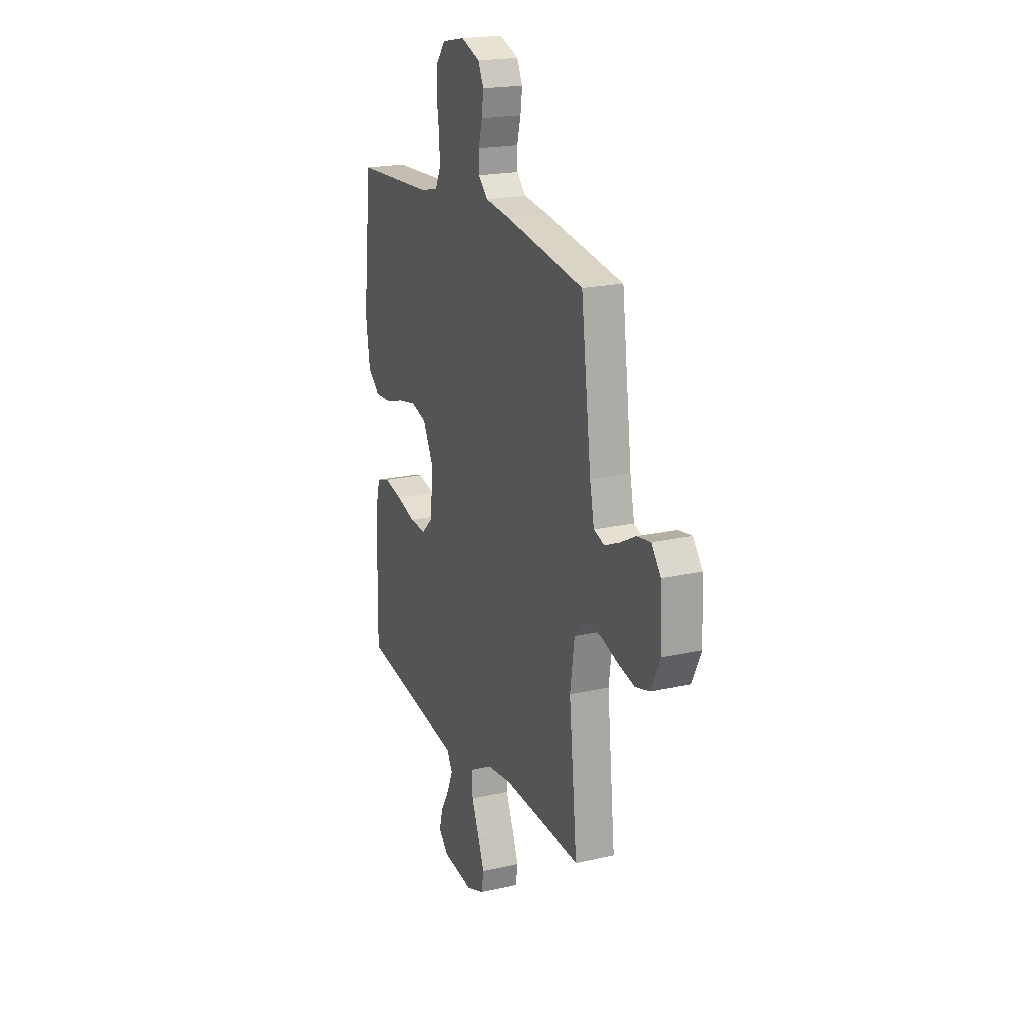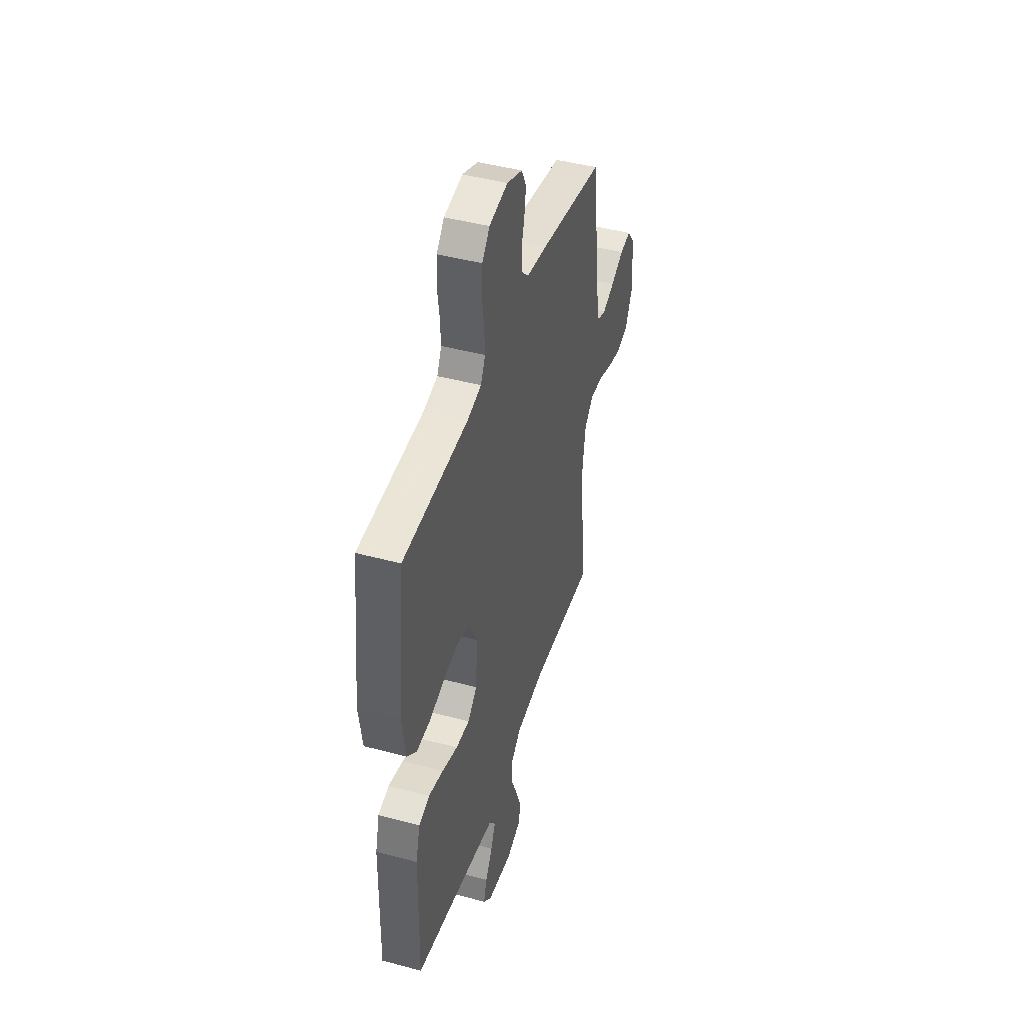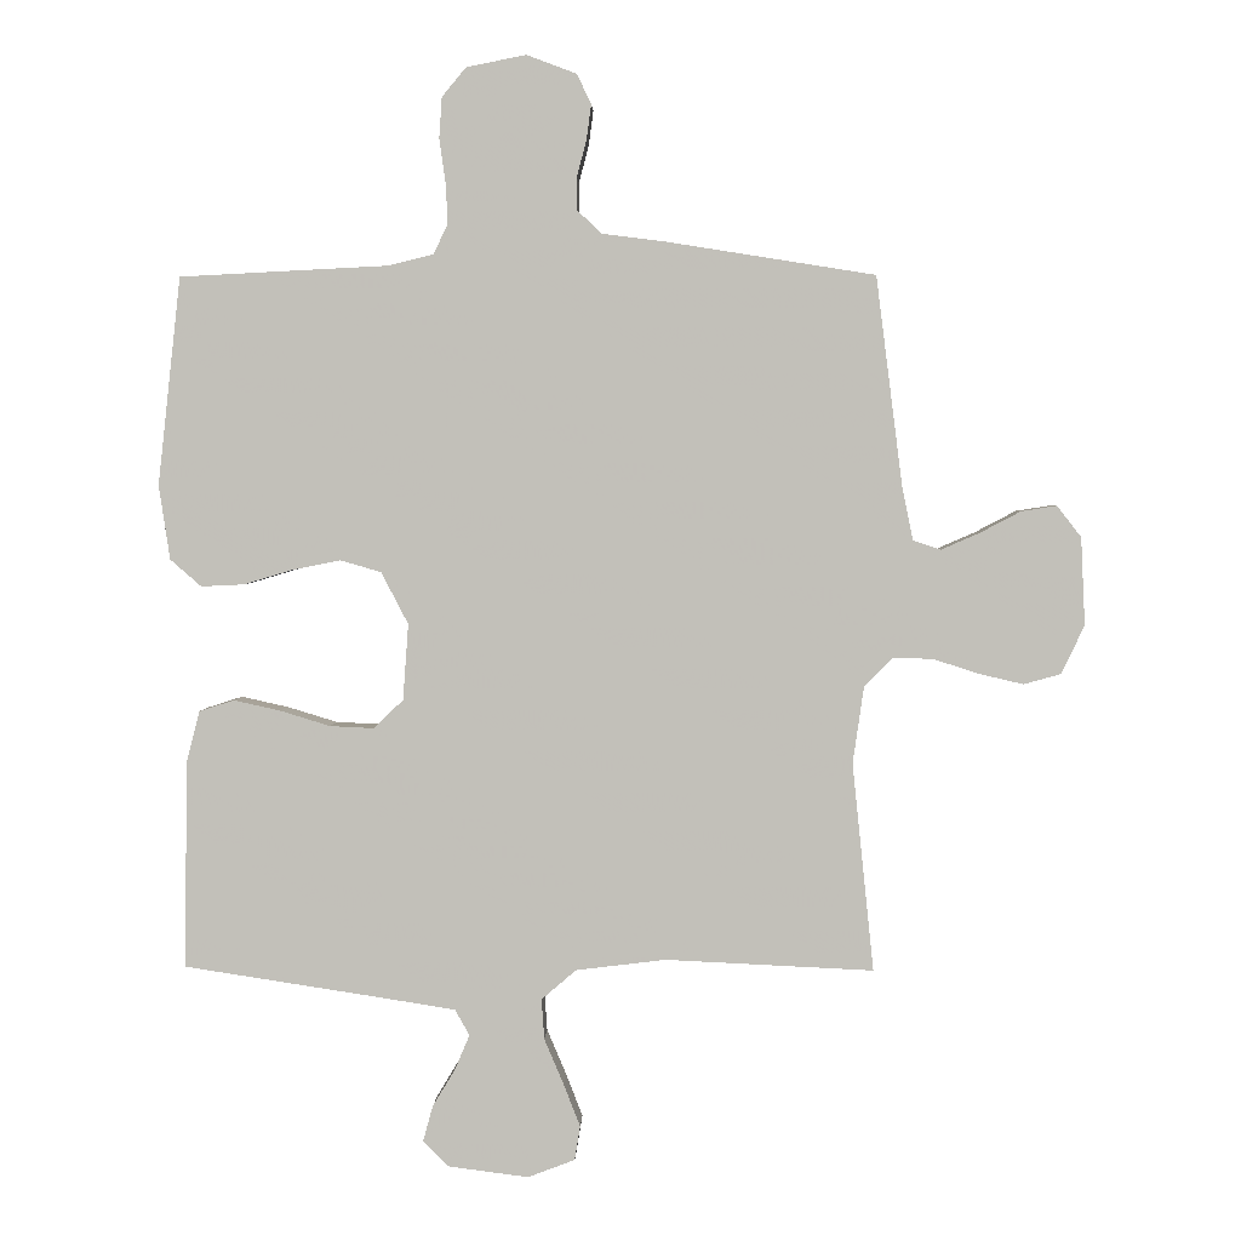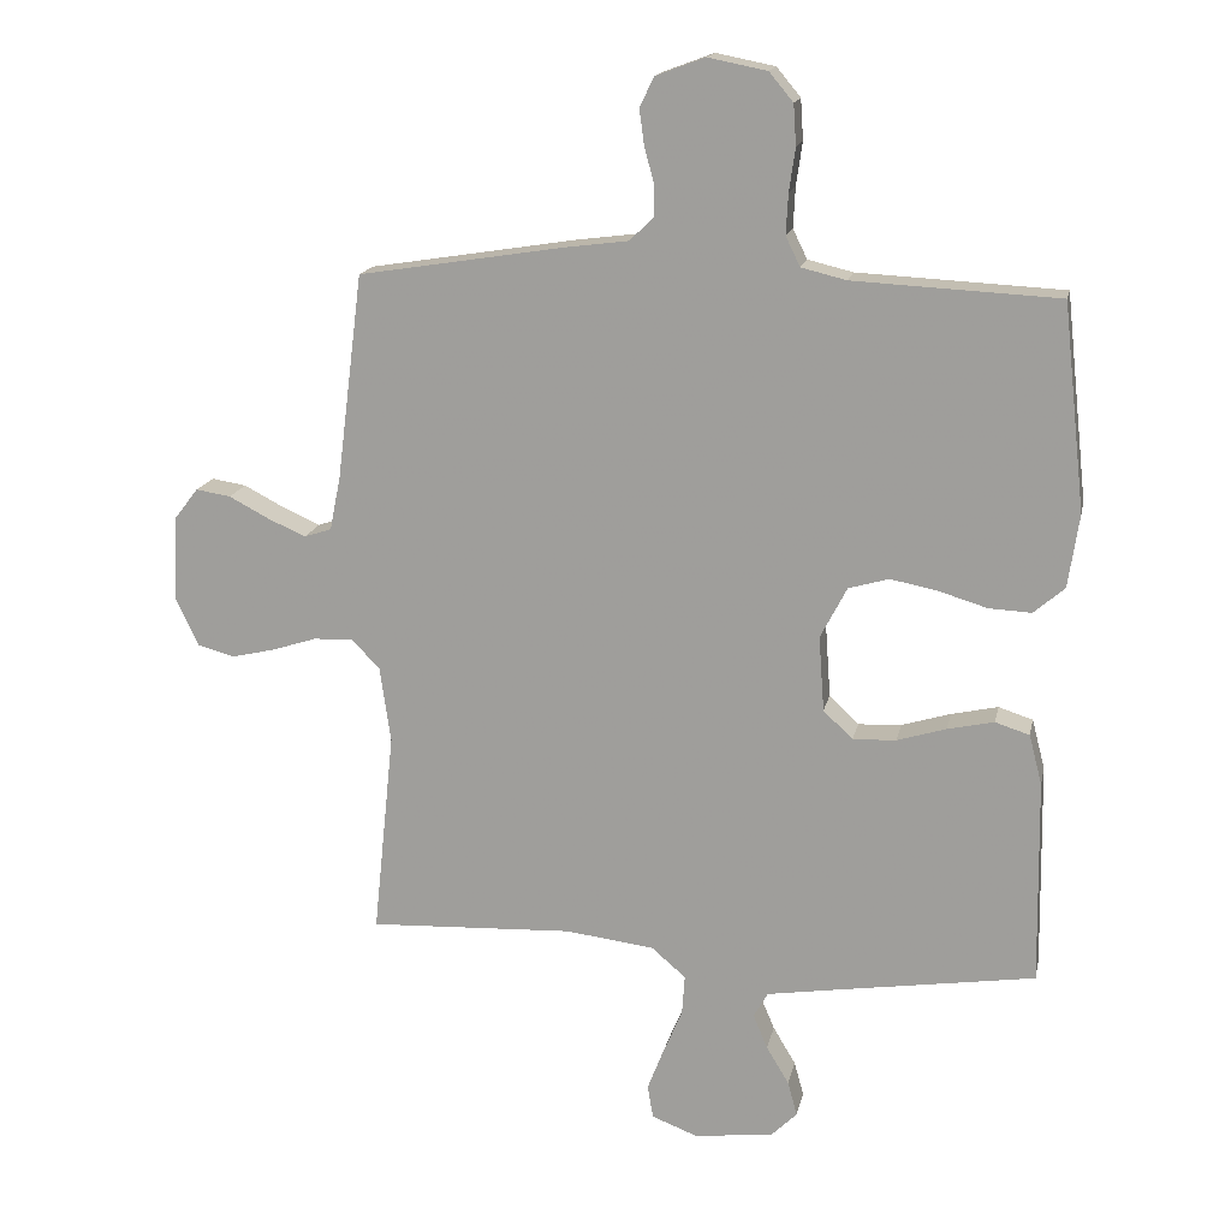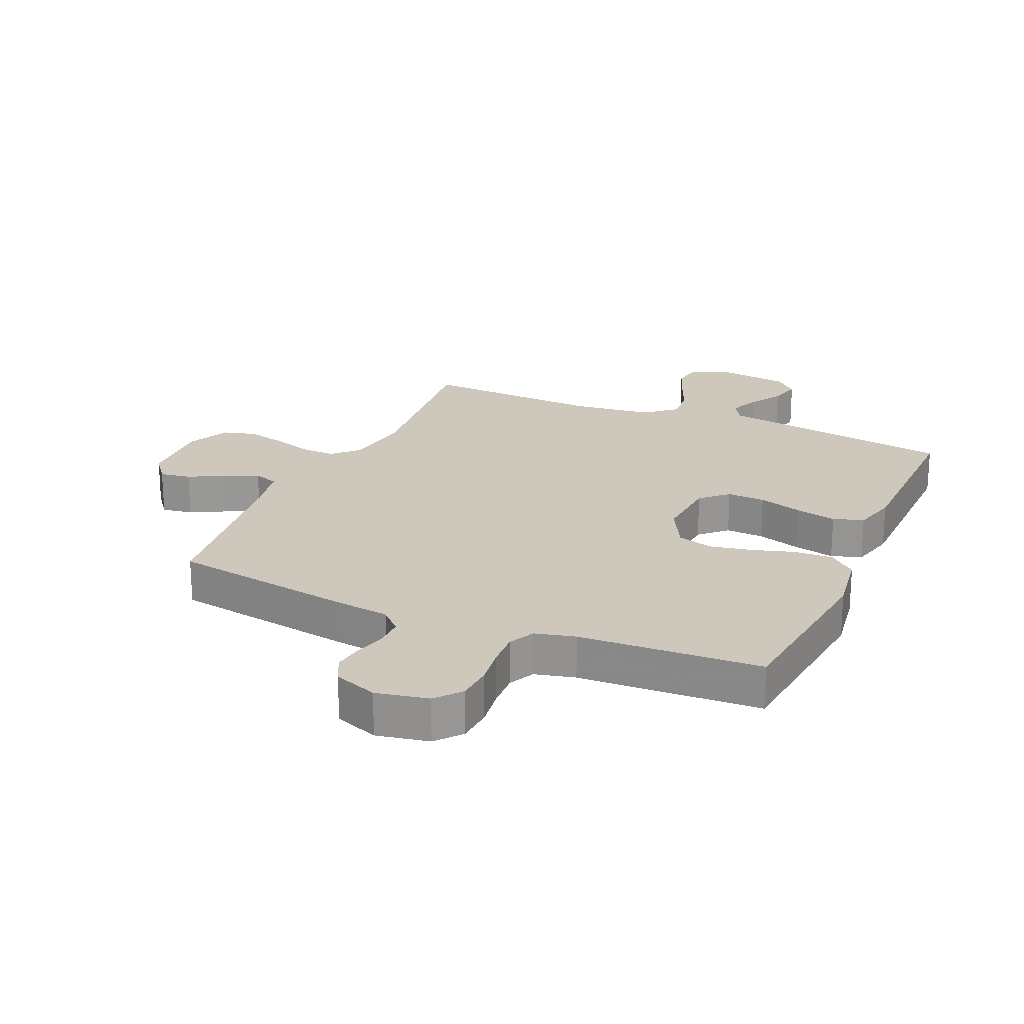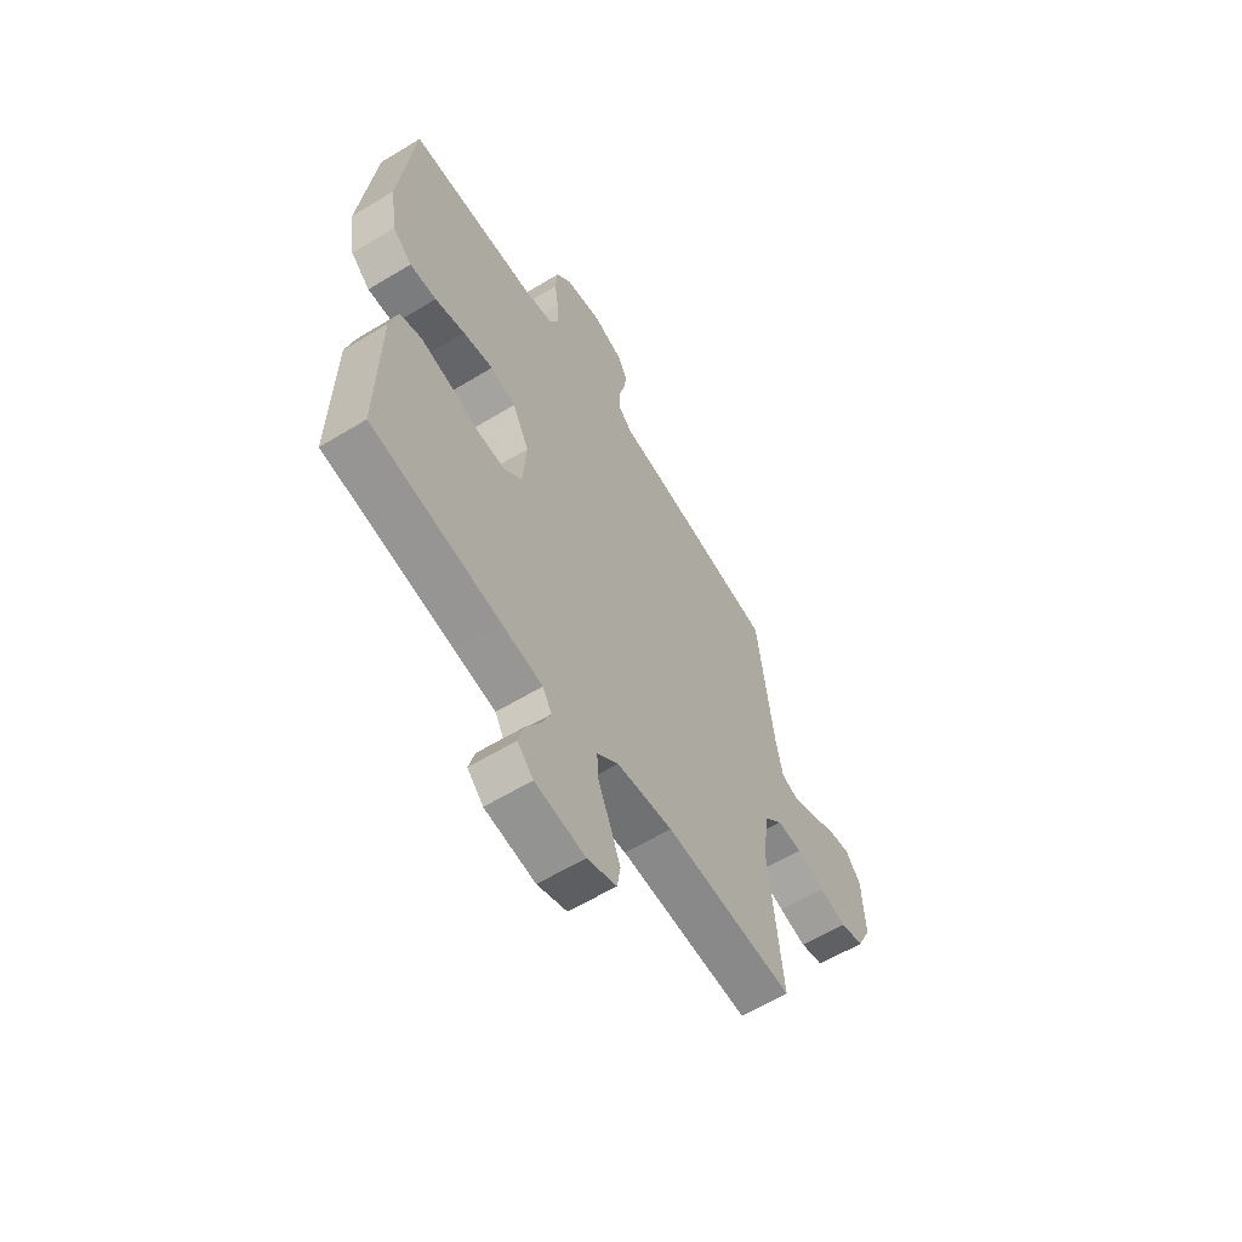
<metadata>
{"format":"obj","ext":"obj","renderer":"f3d","projection":"perspective","resolution":1024,"background":"white","views":[{"elev":20.0,"azim":-112.6,"up":"+Z"},{"elev":44.2,"azim":107.5,"up":"+Z"},{"elev":2.8,"azim":-178.1,"up":"+Z"},{"elev":16.4,"azim":11.7,"up":"+Z"},{"elev":21.9,"azim":23.7,"up":"+Y"},{"elev":-60.9,"azim":121.8,"up":"+Z"}]}
</metadata>
<code>
v -0.5 0.07 -0.5
v -0.469 0.07 -0.2
v -0.485 0.07 -0.089
v -0.526 0.07 -0.047
v -0.584 0.07 -0.049
v -0.649 0.07 -0.07
v -0.713 0.07 -0.085
v -0.767 0.07 -0.07
v -0.8 0.07 0
v -0.794 0.07 0.126
v -0.759 0.07 0.171
v -0.708 0.07 0.163
v -0.649 0.07 0.132
v -0.594 0.07 0.108
v -0.554 0.07 0.121
v -0.538 0.07 0.2
v -0.5 0.07 0.5
v -0.2 0.07 0.548
v -0.107 0.07 0.56
v -0.072 0.07 0.594
v -0.072 0.07 0.64
v -0.086 0.07 0.693
v -0.093 0.07 0.744
v -0.072 0.07 0.787
v 0 0.07 0.814
v 0.086 0.07 0.797
v 0.121 0.07 0.755
v 0.125 0.07 0.696
v 0.116 0.07 0.633
v 0.113 0.07 0.574
v 0.134 0.07 0.531
v 0.2 0.07 0.515
v 0.5 0.07 0.5
v 0.533 0.07 0.2
v 0.517 0.07 0.093
v 0.472 0.07 0.054
v 0.41 0.07 0.057
v 0.34 0.07 0.078
v 0.27 0.07 0.092
v 0.211 0.07 0.075
v 0.172 0.07 0
v 0.18 0.07 -0.11
v 0.223 0.07 -0.151
v 0.286 0.07 -0.148
v 0.358 0.07 -0.126
v 0.426 0.07 -0.111
v 0.476 0.07 -0.127
v 0.495 0.07 -0.2
v 0.5 0.07 -0.5
v 0.2 0.07 -0.546
v 0.106 0.07 -0.561
v 0.085 0.07 -0.598
v 0.106 0.07 -0.648
v 0.139 0.07 -0.703
v 0.153 0.07 -0.754
v 0.116 0.07 -0.791
v 0 0.07 -0.806
v -0.068 0.07 -0.78
v -0.076 0.07 -0.731
v -0.052 0.07 -0.669
v -0.024 0.07 -0.603
v -0.02 0.07 -0.545
v -0.07 0.07 -0.502
v -0.2 0.07 -0.486
v -0.5 0 -0.5
v -0.469 0 -0.2
v -0.485 0 -0.089
v -0.526 0 -0.047
v -0.584 0 -0.049
v -0.649 0 -0.07
v -0.713 0 -0.085
v -0.767 0 -0.07
v -0.8 0 0
v -0.794 0 0.126
v -0.759 0 0.171
v -0.708 0 0.163
v -0.649 0 0.132
v -0.594 0 0.108
v -0.554 0 0.121
v -0.538 0 0.2
v -0.5 0 0.5
v -0.2 0 0.548
v -0.107 0 0.56
v -0.072 0 0.594
v -0.072 0 0.64
v -0.086 0 0.693
v -0.093 0 0.744
v -0.072 0 0.787
v 0 0 0.814
v 0.086 0 0.797
v 0.121 0 0.755
v 0.125 0 0.696
v 0.116 0 0.633
v 0.113 0 0.574
v 0.134 0 0.531
v 0.2 0 0.515
v 0.5 0 0.5
v 0.533 0 0.2
v 0.517 0 0.093
v 0.472 0 0.054
v 0.41 0 0.057
v 0.34 0 0.078
v 0.27 0 0.092
v 0.211 0 0.075
v 0.172 0 0
v 0.18 0 -0.11
v 0.223 0 -0.151
v 0.286 0 -0.148
v 0.358 0 -0.126
v 0.426 0 -0.111
v 0.476 0 -0.127
v 0.495 0 -0.2
v 0.5 0 -0.5
v 0.2 0 -0.546
v 0.106 0 -0.561
v 0.085 0 -0.598
v 0.106 0 -0.648
v 0.139 0 -0.703
v 0.153 0 -0.754
v 0.116 0 -0.791
v 0 0 -0.806
v -0.068 0 -0.78
v -0.076 0 -0.731
v -0.052 0 -0.669
v -0.024 0 -0.603
v -0.02 0 -0.545
v -0.07 0 -0.502
v -0.2 0 -0.486
f 59 60 61
f 58 59 61
f 57 58 61
f 56 57 61
f 55 56 61
f 54 55 61
f 53 54 61
f 52 53 61 62
f 51 52 62 63
f 48 49 50
f 47 48 50
f 46 47 50
f 45 46 50
f 44 45 50
f 50 51 63
f 44 50 63
f 43 44 63
f 36 37 38
f 35 36 38
f 34 35 38
f 33 34 38
f 32 33 38
f 31 32 38 39
f 30 31 39 40
f 27 28 29
f 26 27 29
f 25 26 29
f 24 25 29
f 23 24 29
f 22 23 29
f 21 22 29
f 20 21 29 30
f 30 40 41
f 20 30 41
f 19 20 41
f 19 41 42
f 18 19 42
f 17 18 42
f 16 17 42
f 11 12 13
f 10 11 13
f 9 10 13
f 8 9 13
f 7 8 13
f 6 7 13
f 5 6 13
f 4 5 13 14
f 3 4 14 15
f 64 1 2
f 64 2 3
f 43 63 64
f 42 43 64
f 16 42 64
f 15 16 64
f 3 15 64
f 125 124 123
f 125 123 122
f 125 122 121
f 125 121 120
f 125 120 119
f 125 119 118
f 125 118 117
f 126 125 117 116
f 127 126 116 115
f 114 113 112
f 114 112 111
f 114 111 110
f 114 110 109
f 114 109 108
f 127 115 114
f 127 114 108
f 127 108 107
f 102 101 100
f 102 100 99
f 102 99 98
f 102 98 97
f 102 97 96
f 103 102 96 95
f 104 103 95 94
f 93 92 91
f 93 91 90
f 93 90 89
f 93 89 88
f 93 88 87
f 93 87 86
f 93 86 85
f 94 93 85 84
f 105 104 94
f 105 94 84
f 105 84 83
f 106 105 83
f 106 83 82
f 106 82 81
f 106 81 80
f 77 76 75
f 77 75 74
f 77 74 73
f 77 73 72
f 77 72 71
f 77 71 70
f 77 70 69
f 78 77 69 68
f 79 78 68 67
f 66 65 128
f 67 66 128
f 128 127 107
f 128 107 106
f 128 106 80
f 128 80 79
f 128 79 67
f 1 65 66 2
f 2 66 67 3
f 3 67 68 4
f 4 68 69 5
f 5 69 70 6
f 6 70 71 7
f 7 71 72 8
f 8 72 73 9
f 9 73 74 10
f 10 74 75 11
f 11 75 76 12
f 12 76 77 13
f 13 77 78 14
f 14 78 79 15
f 15 79 80 16
f 16 80 81 17
f 17 81 82 18
f 18 82 83 19
f 19 83 84 20
f 20 84 85 21
f 21 85 86 22
f 22 86 87 23
f 23 87 88 24
f 24 88 89 25
f 25 89 90 26
f 26 90 91 27
f 27 91 92 28
f 28 92 93 29
f 29 93 94 30
f 30 94 95 31
f 31 95 96 32
f 32 96 97 33
f 33 97 98 34
f 34 98 99 35
f 35 99 100 36
f 36 100 101 37
f 37 101 102 38
f 38 102 103 39
f 39 103 104 40
f 40 104 105 41
f 41 105 106 42
f 42 106 107 43
f 43 107 108 44
f 44 108 109 45
f 45 109 110 46
f 46 110 111 47
f 47 111 112 48
f 48 112 113 49
f 49 113 114 50
f 50 114 115 51
f 51 115 116 52
f 52 116 117 53
f 53 117 118 54
f 54 118 119 55
f 55 119 120 56
f 56 120 121 57
f 57 121 122 58
f 58 122 123 59
f 59 123 124 60
f 60 124 125 61
f 61 125 126 62
f 62 126 127 63
f 63 127 128 64
f 64 128 65 1

</code>
